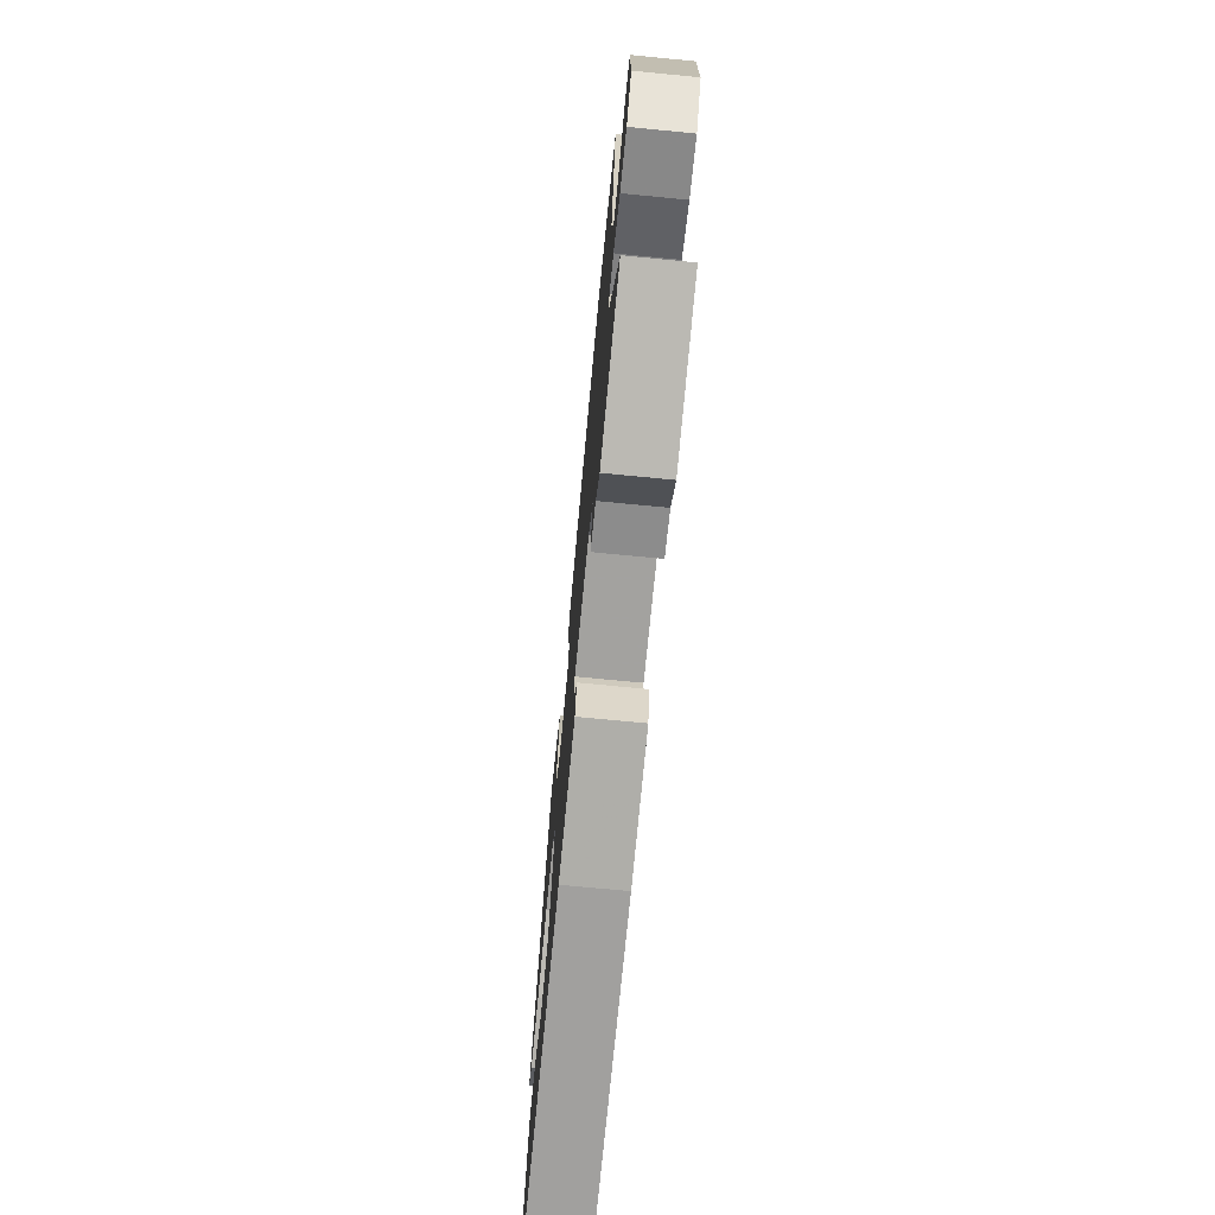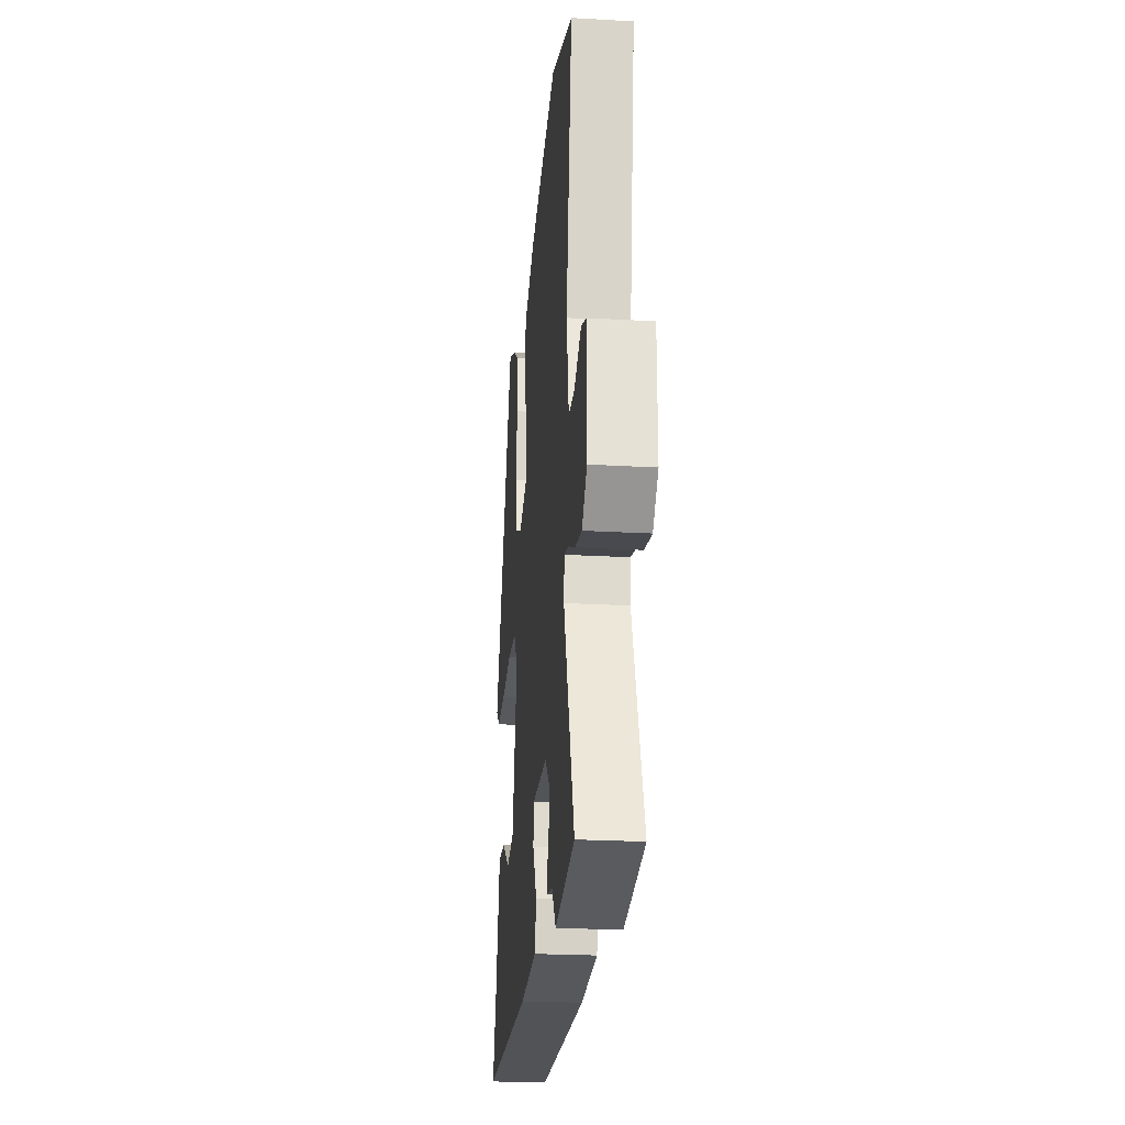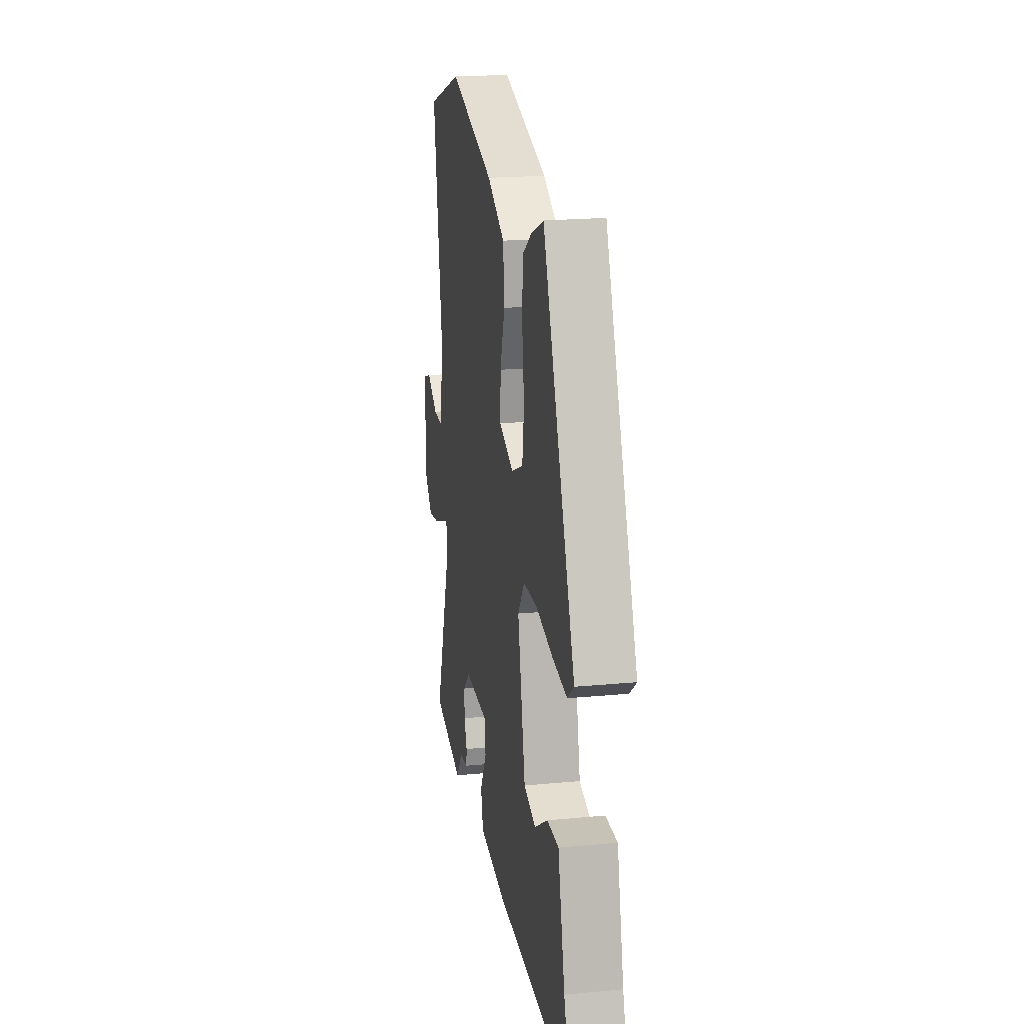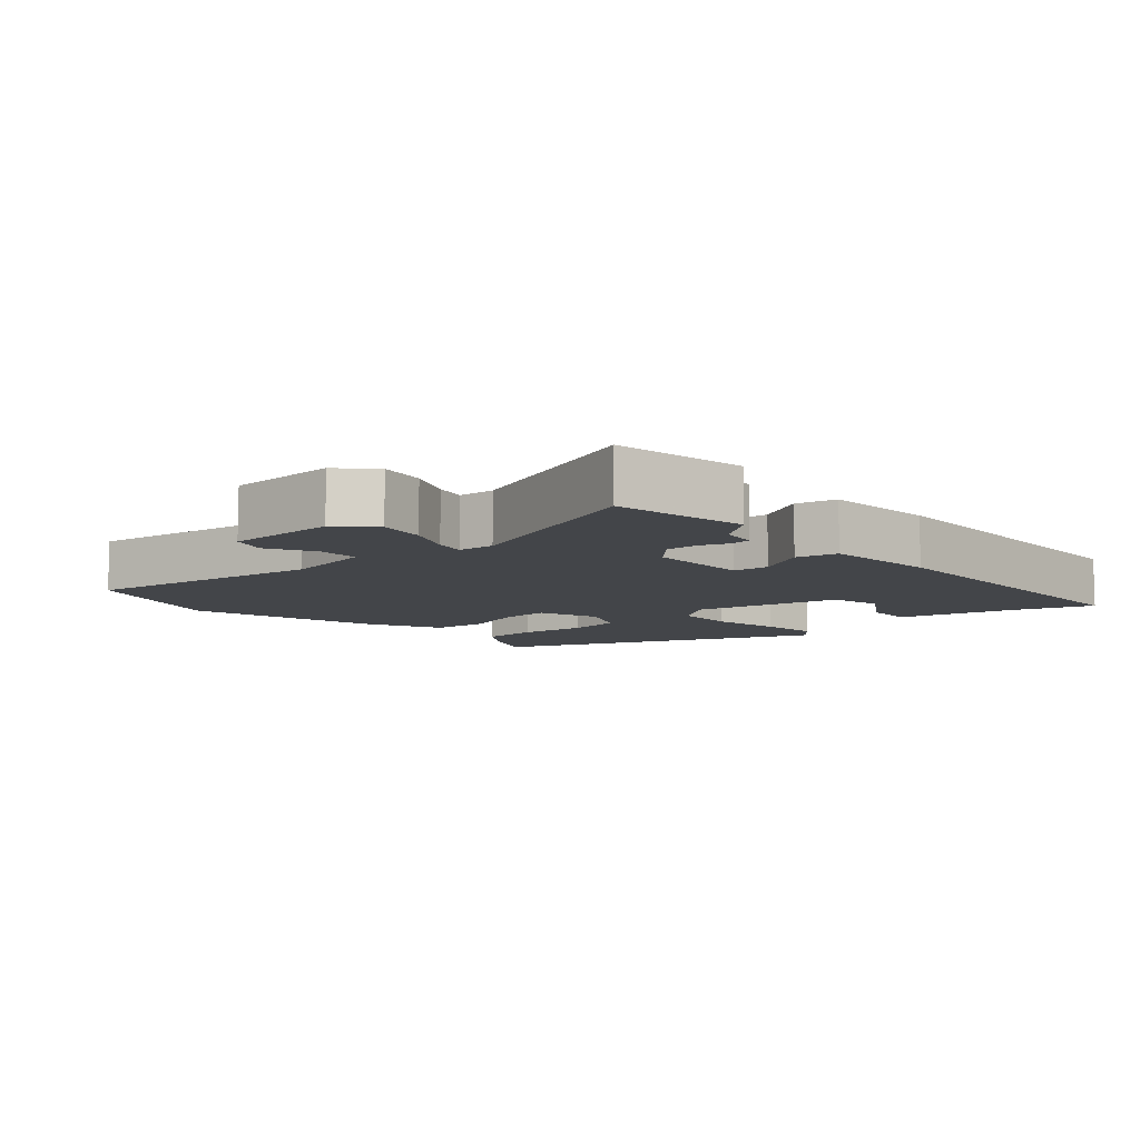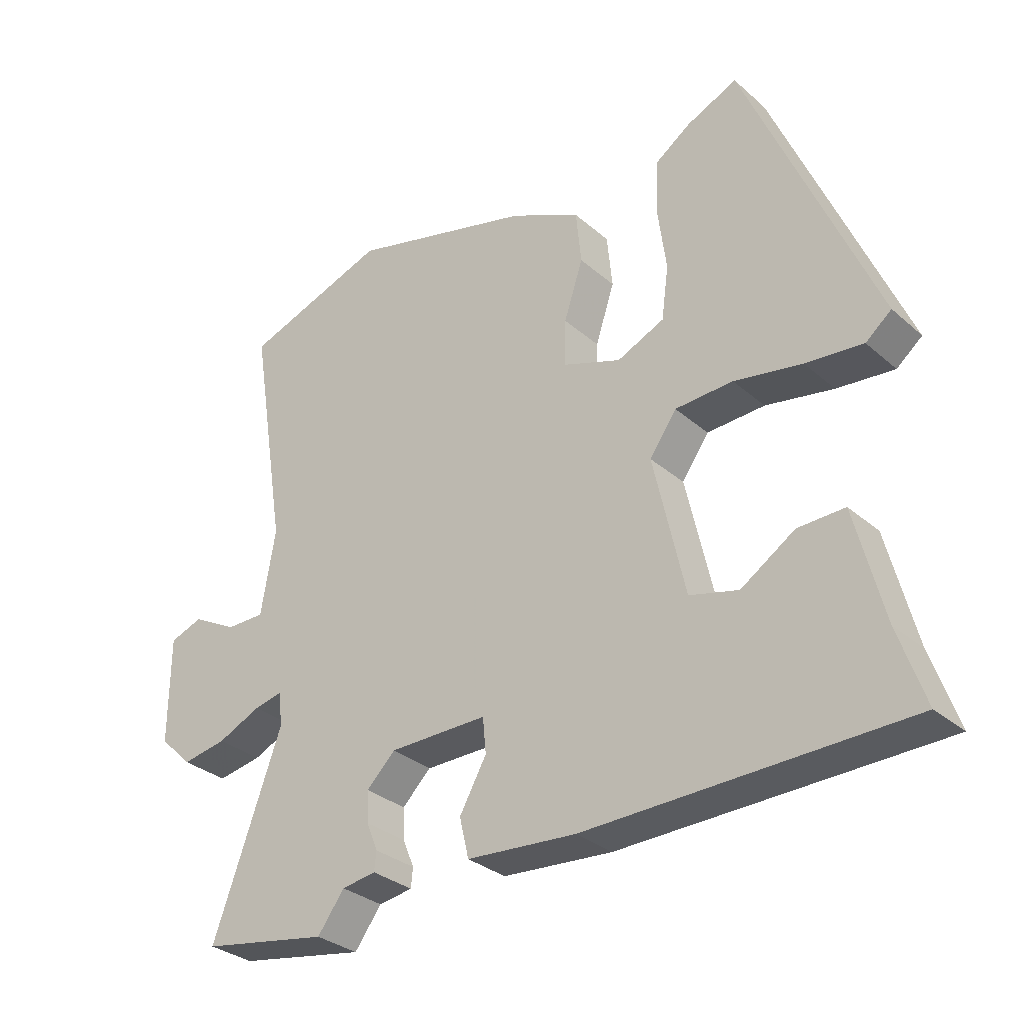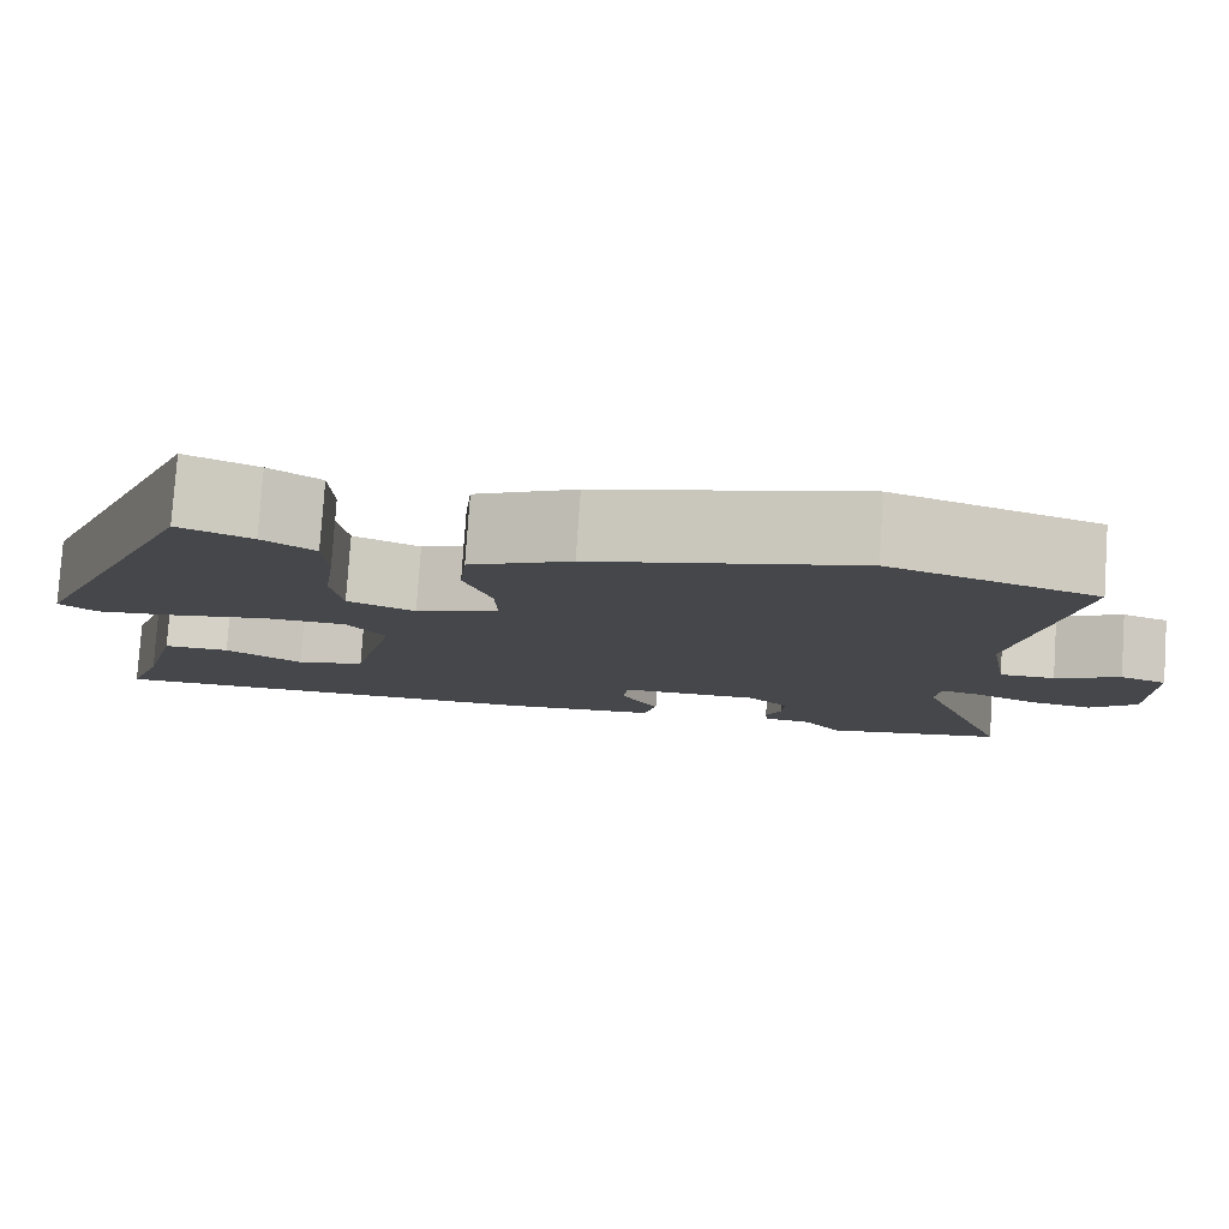
<metadata>
{"format":"obj","ext":"obj","renderer":"f3d","projection":"perspective","resolution":1024,"background":"white","views":[{"elev":-73.0,"azim":84.5,"up":"+Z"},{"elev":-23.5,"azim":84.5,"up":"+Z"},{"elev":20.9,"azim":-99.6,"up":"+Z"},{"elev":-8.8,"azim":132.0,"up":"+Y"},{"elev":-31.3,"azim":-140.6,"up":"+Z"},{"elev":79.7,"azim":3.9,"up":"+Z"}]}
</metadata>
<code>
v -0.509 0.07 -0.483
v -0.469 0.07 -0.367
v -0.426 0.07 -0.197
v -0.355 0.07 -0.199
v -0.273 0.07 -0.252
v -0.199 0.07 -0.233
v -0.151 0.07 -0.02
v -0.192 0.07 0.038
v -0.28 0.07 0.042
v -0.383 0.07 0.023
v -0.47 0.07 0.014
v -0.509 0.07 0.046
v -0.311 0.07 0.515
v -0.234 0.07 0.481
v -0.179 0.07 0.443
v -0.176 0.07 0.36
v -0.189 0.07 0.263
v -0.178 0.07 0.183
v -0.106 0.07 0.151
v -0.017 0.07 0.183
v -0.019 0.07 0.254
v -0.048 0.07 0.342
v -0.04 0.07 0.424
v 0.068 0.07 0.477
v 0.349 0.07 0.552
v 0.569 0.07 0.476
v 0.513 0.07 0.126
v 0.535 0.07 -0.003
v 0.594 0.07 -0.003
v 0.663 0.07 0.034
v 0.713 0.07 0.016
v 0.714 0.07 -0.146
v 0.664 0.07 -0.194
v 0.596 0.07 -0.182
v 0.53 0.07 -0.152
v 0.486 0.07 -0.142
v 0.481 0.07 -0.195
v 0.586 0.07 -0.485
v 0.392 0.07 -0.519
v 0.351 0.07 -0.464
v 0.299 0.07 -0.456
v 0.296 0.07 -0.427
v 0.313 0.07 -0.385
v 0.315 0.07 -0.338
v 0.271 0.07 -0.295
v 0.121 0.07 -0.294
v 0.116 0.07 -0.347
v 0.157 0.07 -0.42
v 0.143 0.07 -0.48
v -0.024 0.07 -0.493
v -0.509 0 -0.483
v -0.469 0 -0.367
v -0.426 0 -0.197
v -0.355 0 -0.199
v -0.273 0 -0.252
v -0.199 0 -0.233
v -0.151 0 -0.02
v -0.192 0 0.038
v -0.28 0 0.042
v -0.383 0 0.023
v -0.47 0 0.014
v -0.509 0 0.046
v -0.311 0 0.515
v -0.234 0 0.481
v -0.179 0 0.443
v -0.176 0 0.36
v -0.189 0 0.263
v -0.178 0 0.183
v -0.106 0 0.151
v -0.017 0 0.183
v -0.019 0 0.254
v -0.048 0 0.342
v -0.04 0 0.424
v 0.068 0 0.477
v 0.349 0 0.552
v 0.569 0 0.476
v 0.513 0 0.126
v 0.535 0 -0.003
v 0.594 0 -0.003
v 0.663 0 0.034
v 0.713 0 0.016
v 0.714 0 -0.146
v 0.664 0 -0.194
v 0.596 0 -0.182
v 0.53 0 -0.152
v 0.486 0 -0.142
v 0.481 0 -0.195
v 0.586 0 -0.485
v 0.392 0 -0.519
v 0.351 0 -0.464
v 0.299 0 -0.456
v 0.296 0 -0.427
v 0.313 0 -0.385
v 0.315 0 -0.338
v 0.271 0 -0.295
v 0.121 0 -0.294
v 0.116 0 -0.347
v 0.157 0 -0.42
v 0.143 0 -0.48
v -0.024 0 -0.493
f 50 1 2
f 49 50 2
f 48 49 2
f 47 48 2
f 46 47 2
f 40 41 42 43
f 40 43 44
f 39 40 44
f 38 39 44
f 37 38 44
f 36 37 44 45
f 33 34 35
f 32 33 35
f 31 32 35
f 30 31 35
f 29 30 35
f 28 29 35 36
f 36 45 46
f 28 36 46
f 27 28 46
f 25 26 27
f 24 25 27
f 23 24 27
f 22 23 27
f 21 22 27
f 15 16 17
f 14 15 17
f 13 14 17
f 12 13 17
f 11 12 17
f 10 11 17
f 9 10 17
f 8 9 17 18
f 7 8 18 19
f 2 3 4 5
f 2 5 6
f 46 2 6
f 20 21 27 46
f 19 20 46
f 7 19 46
f 6 7 46
f 52 51 100
f 52 100 99
f 52 99 98
f 52 98 97
f 52 97 96
f 93 92 91 90
f 94 93 90
f 94 90 89
f 94 89 88
f 94 88 87
f 95 94 87 86
f 85 84 83
f 85 83 82
f 85 82 81
f 85 81 80
f 85 80 79
f 86 85 79 78
f 96 95 86
f 96 86 78
f 96 78 77
f 77 76 75
f 77 75 74
f 77 74 73
f 77 73 72
f 77 72 71
f 67 66 65
f 67 65 64
f 67 64 63
f 67 63 62
f 67 62 61
f 67 61 60
f 67 60 59
f 68 67 59 58
f 69 68 58 57
f 55 54 53 52
f 56 55 52
f 56 52 96
f 96 77 71 70
f 96 70 69
f 96 69 57
f 96 57 56
f 1 51 52 2
f 2 52 53 3
f 3 53 54 4
f 4 54 55 5
f 5 55 56 6
f 6 56 57 7
f 7 57 58 8
f 8 58 59 9
f 9 59 60 10
f 10 60 61 11
f 11 61 62 12
f 12 62 63 13
f 13 63 64 14
f 14 64 65 15
f 15 65 66 16
f 16 66 67 17
f 17 67 68 18
f 18 68 69 19
f 19 69 70 20
f 20 70 71 21
f 21 71 72 22
f 22 72 73 23
f 23 73 74 24
f 24 74 75 25
f 25 75 76 26
f 26 76 77 27
f 27 77 78 28
f 28 78 79 29
f 29 79 80 30
f 30 80 81 31
f 31 81 82 32
f 32 82 83 33
f 33 83 84 34
f 34 84 85 35
f 35 85 86 36
f 36 86 87 37
f 37 87 88 38
f 38 88 89 39
f 39 89 90 40
f 40 90 91 41
f 41 91 92 42
f 42 92 93 43
f 43 93 94 44
f 44 94 95 45
f 45 95 96 46
f 46 96 97 47
f 47 97 98 48
f 48 98 99 49
f 49 99 100 50
f 50 100 51 1

</code>
